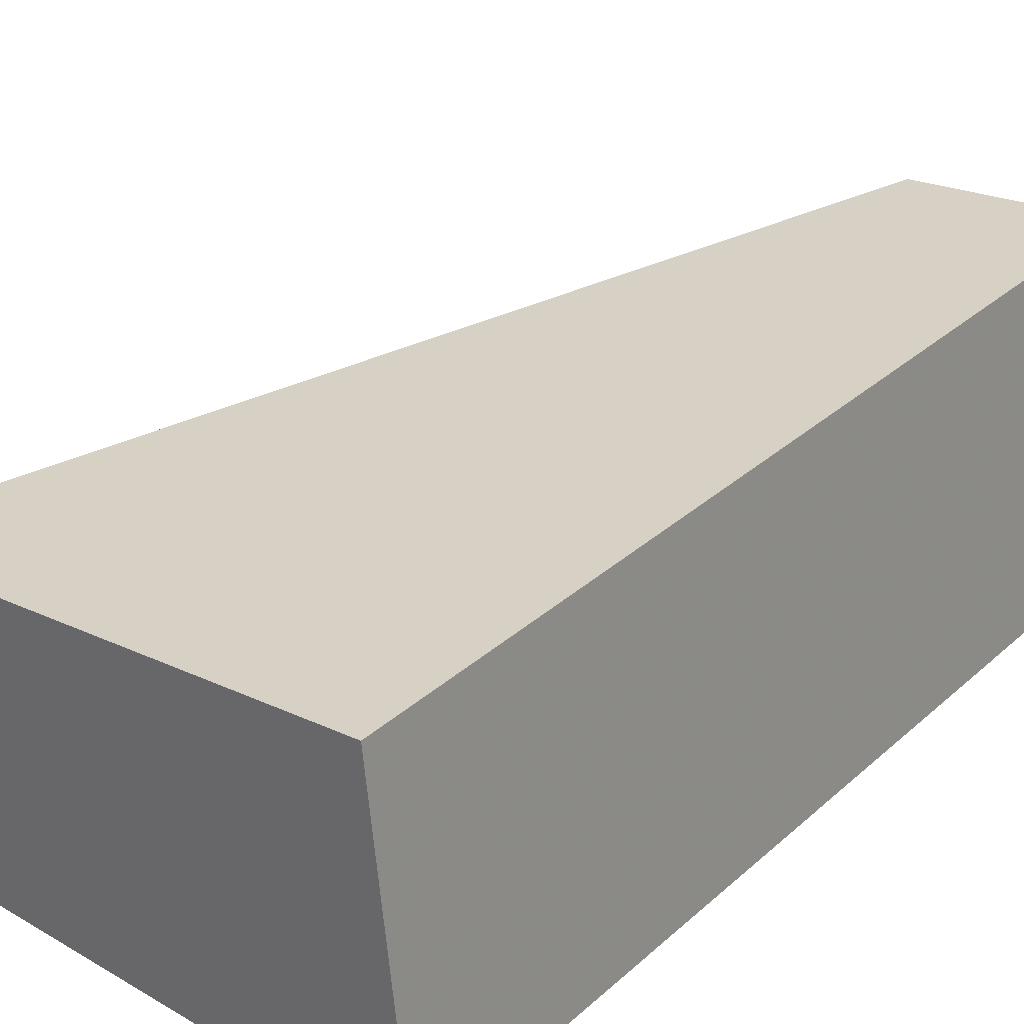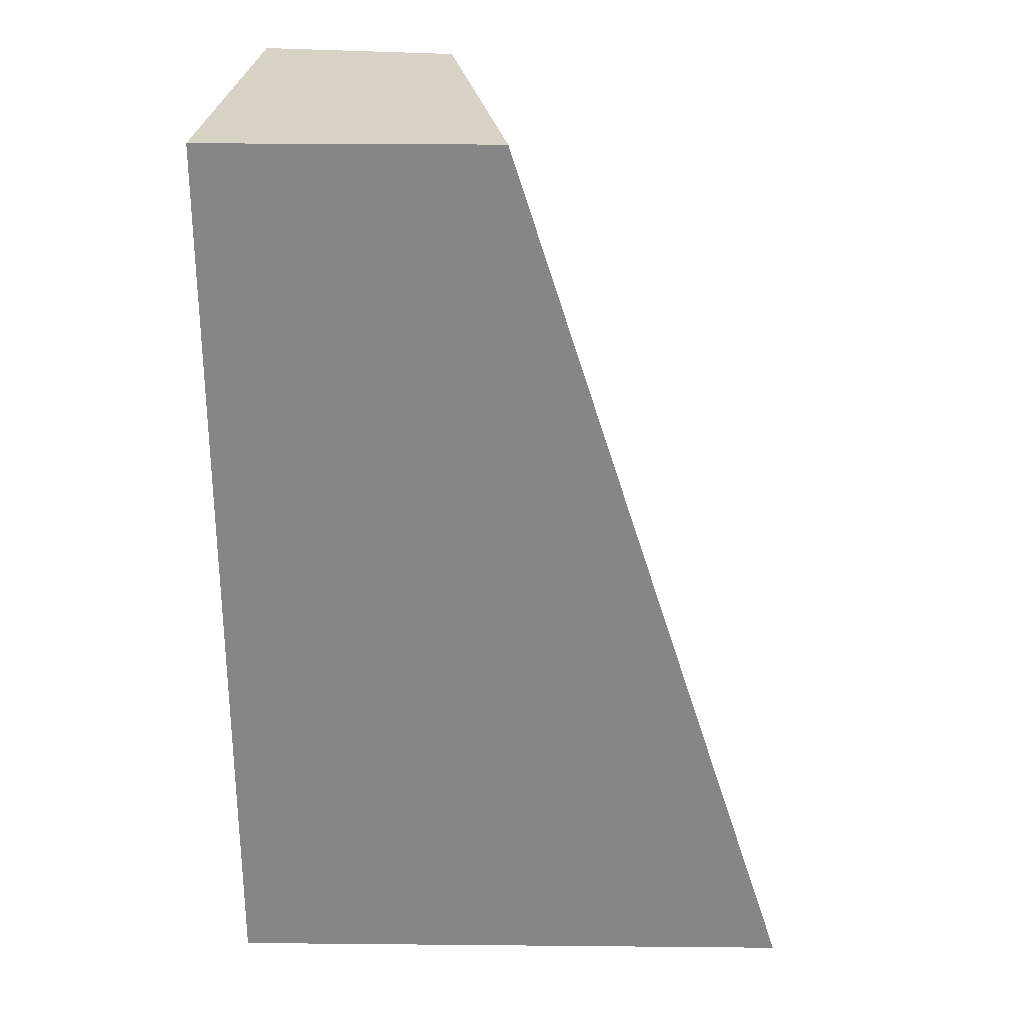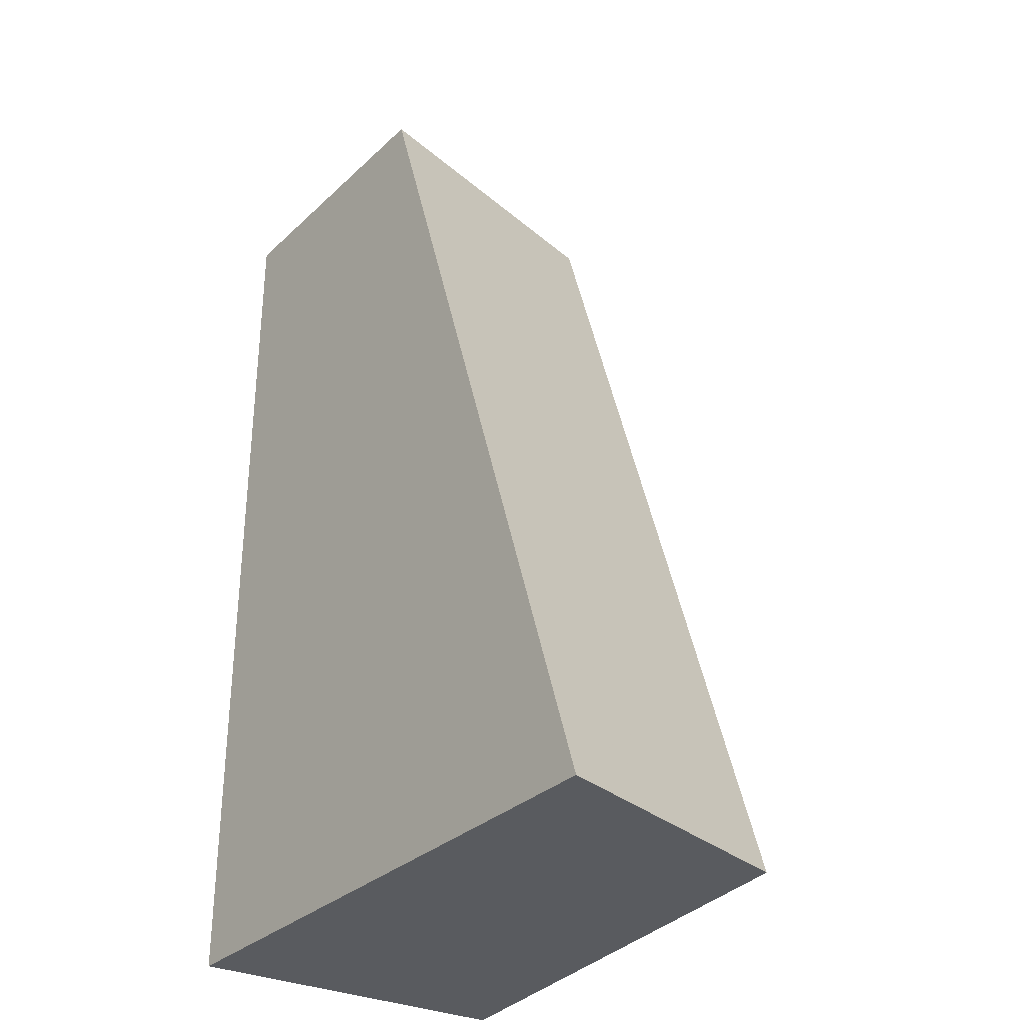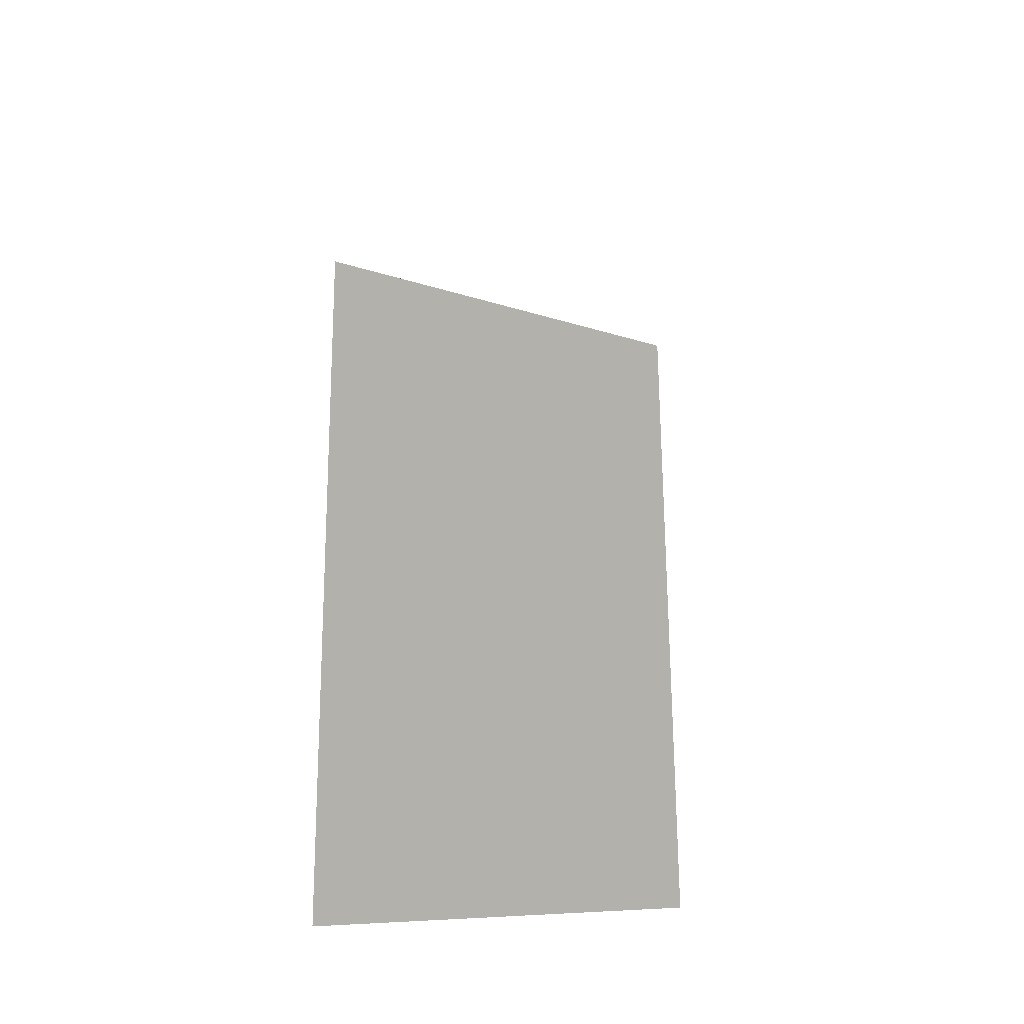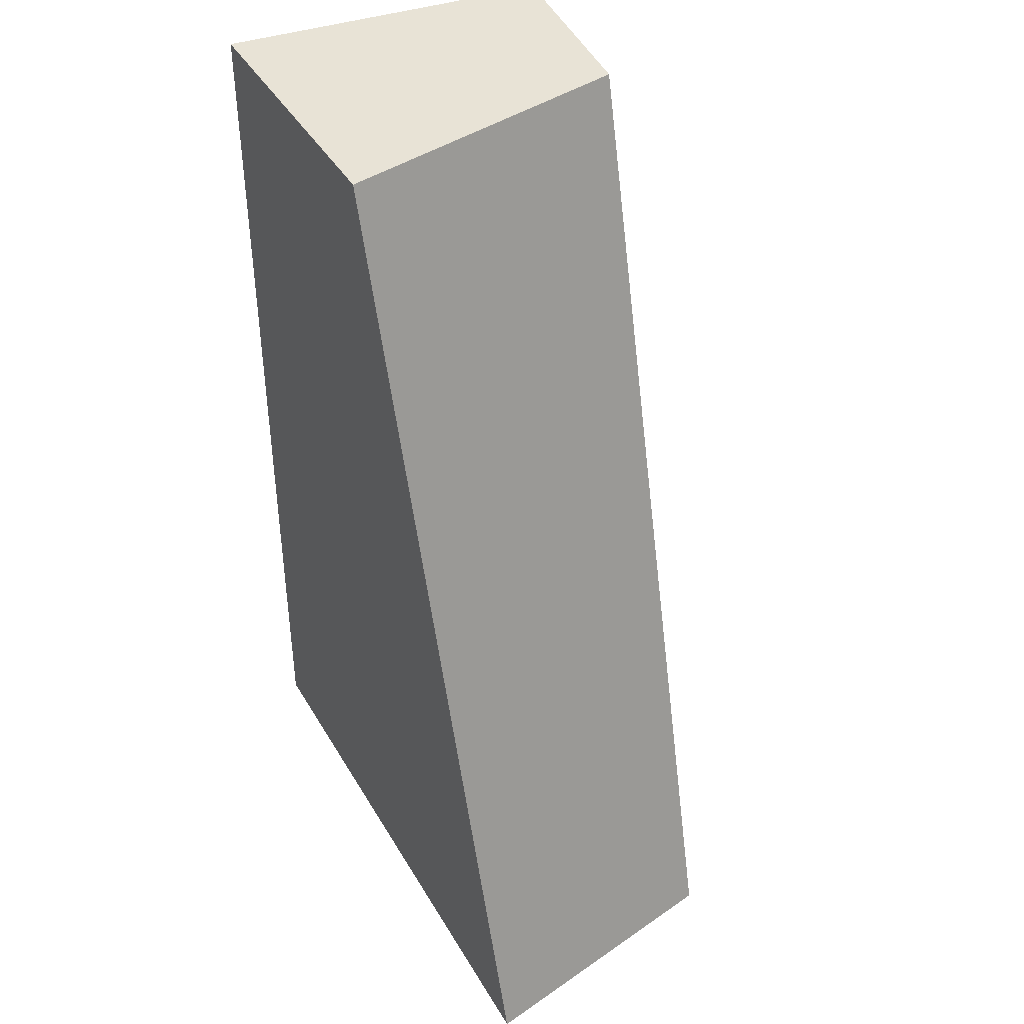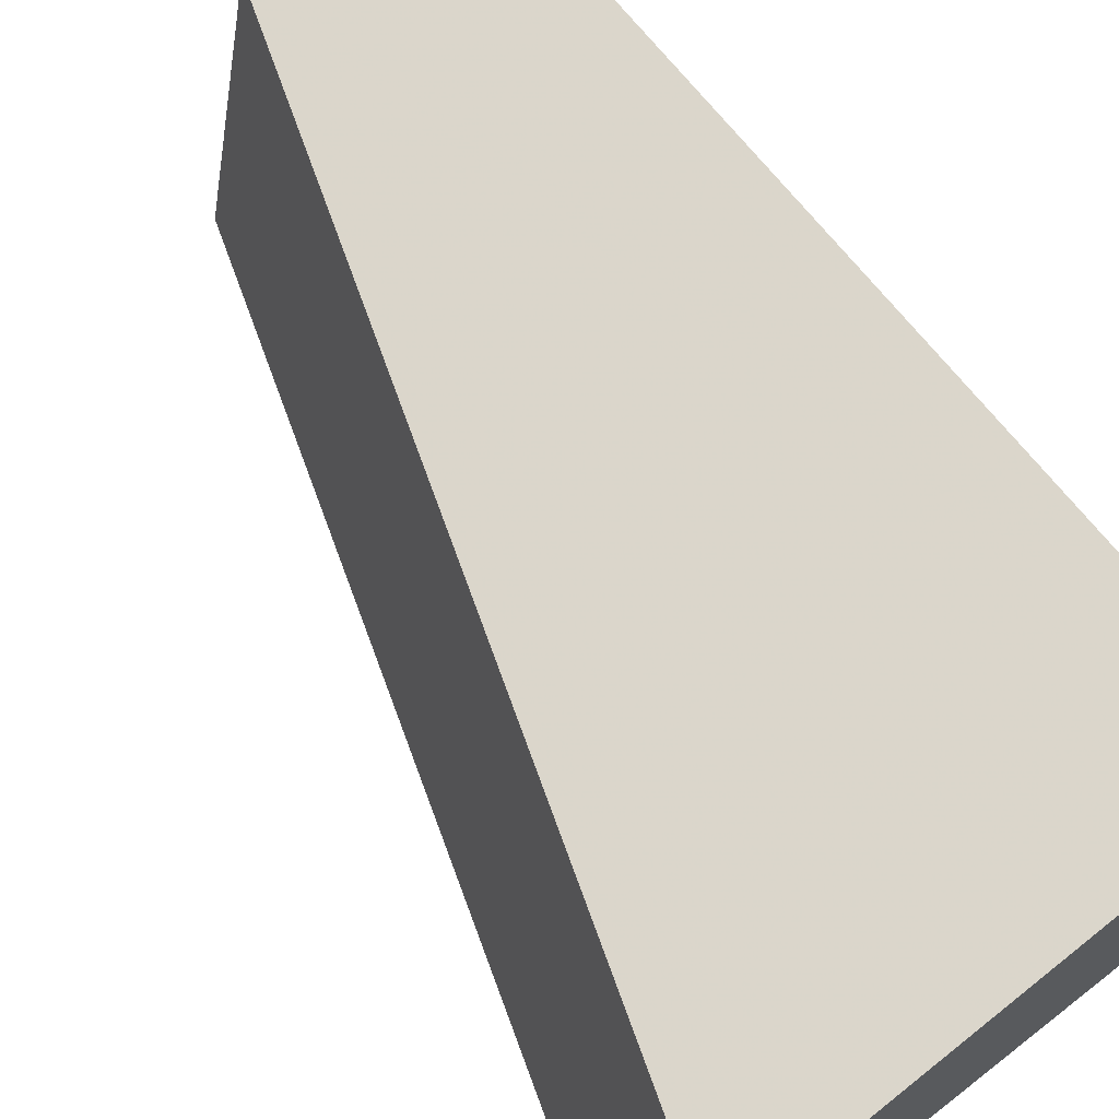
<metadata>
{"format":"obj","ext":"obj","renderer":"f3d","projection":"perspective","resolution":1024,"background":"white","views":[{"elev":31.9,"azim":39.2,"up":"+Z"},{"elev":27.9,"azim":-179.2,"up":"+Y"},{"elev":-32.0,"azim":-128.0,"up":"+Y"},{"elev":-79.1,"azim":-92.9,"up":"+Y"},{"elev":41.6,"azim":-118.0,"up":"+Y"},{"elev":68.3,"azim":-37.9,"up":"+Z"}]}
</metadata>
<code>
v 0.0008898 -0.001 24.55
v 0.0008898 70 24.55
v -14.75 70 23
v -38.96 -0.001 13.84
v -37.56 -0.001 20.6
v -36.33 3.769 20.73
v -28.29 28.45 21.57
v 2.585 5.543 0
v 2.585 45.32 0
v -27.24 45.84 7.105e-15
v -26.96 46.72 3.553e-15
v 2.585 70 0
v -25.9 50.03 7.105e-15
v -12.7 70 3.553e-15
v -13.07 70 3.553e-15
v -19.54 70 0
v 2.585 3.005 0
v 2.585 1.254 0
v -41.63 0.6498 7.105e-15
v -31.05 33.87 3.553e-15
v -41.84 -0.001 3.553e-15
v -32.34 -0.001 3.553e-15
v 2.585 -0.001 0
v -19.87 -0.001 3.553e-15
v -33.56 25.98 1.066e-14
v -36.01 18.31 3.553e-15
v -36.22 17.66 7.105e-15
v -40.27 4.944 3.553e-15
f 2 3 1
f 2 1 9
f 1 3 7
f 5 4 1
f 1 4 22
f 6 5 1
f 7 6 1
f 9 1 8
f 8 1 17
f 17 1 18
f 18 1 23
f 1 22 24
f 24 23 1
f 2 16 3
f 12 2 9
f 14 2 12
f 2 14 15
f 15 16 2
f 7 3 16
f 6 4 5
f 6 20 4
f 4 19 21
f 4 28 19
f 20 25 4
f 4 21 22
f 4 25 26
f 4 26 27
f 27 28 4
f 6 7 10
f 6 10 20
f 10 7 11
f 11 7 13
f 7 16 13
f 11 9 8
f 8 10 11
f 8 20 10
f 8 17 28
f 8 25 20
f 8 26 25
f 8 27 26
f 8 28 27
f 11 13 9
f 9 13 12
f 12 13 14
f 14 13 15
f 13 16 15
f 17 18 19
f 28 17 19
f 18 23 19
f 19 22 21
f 24 22 19
f 23 24 19

</code>
